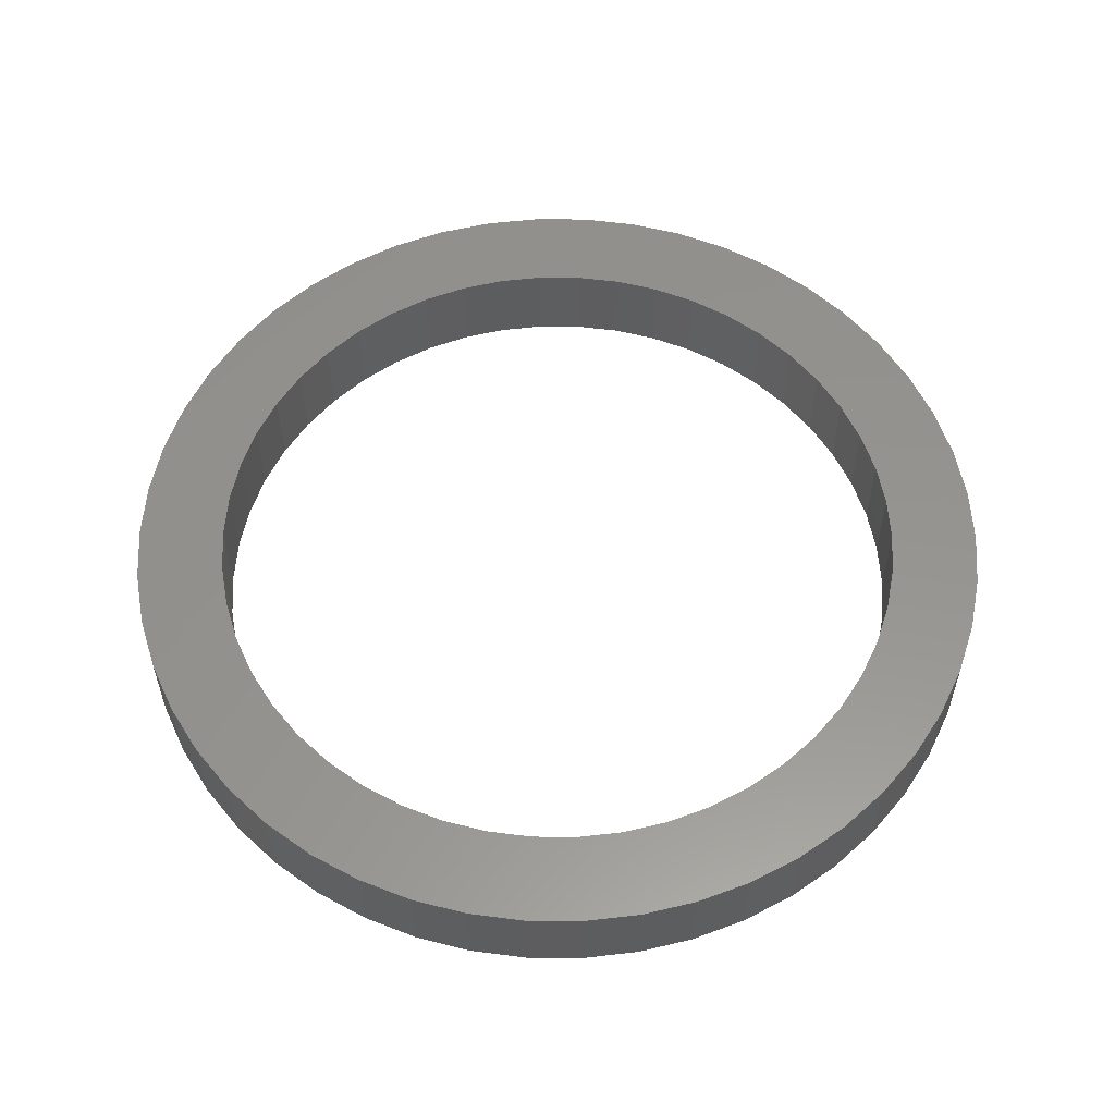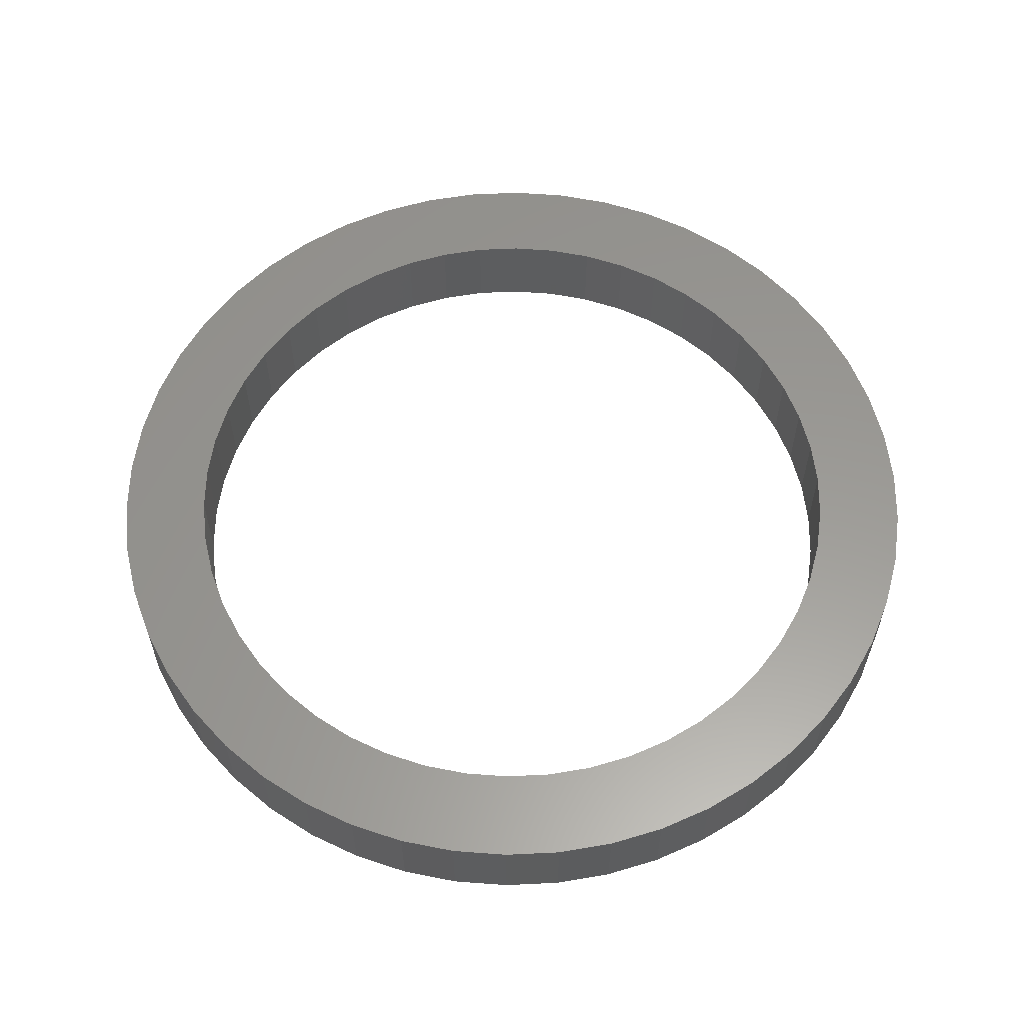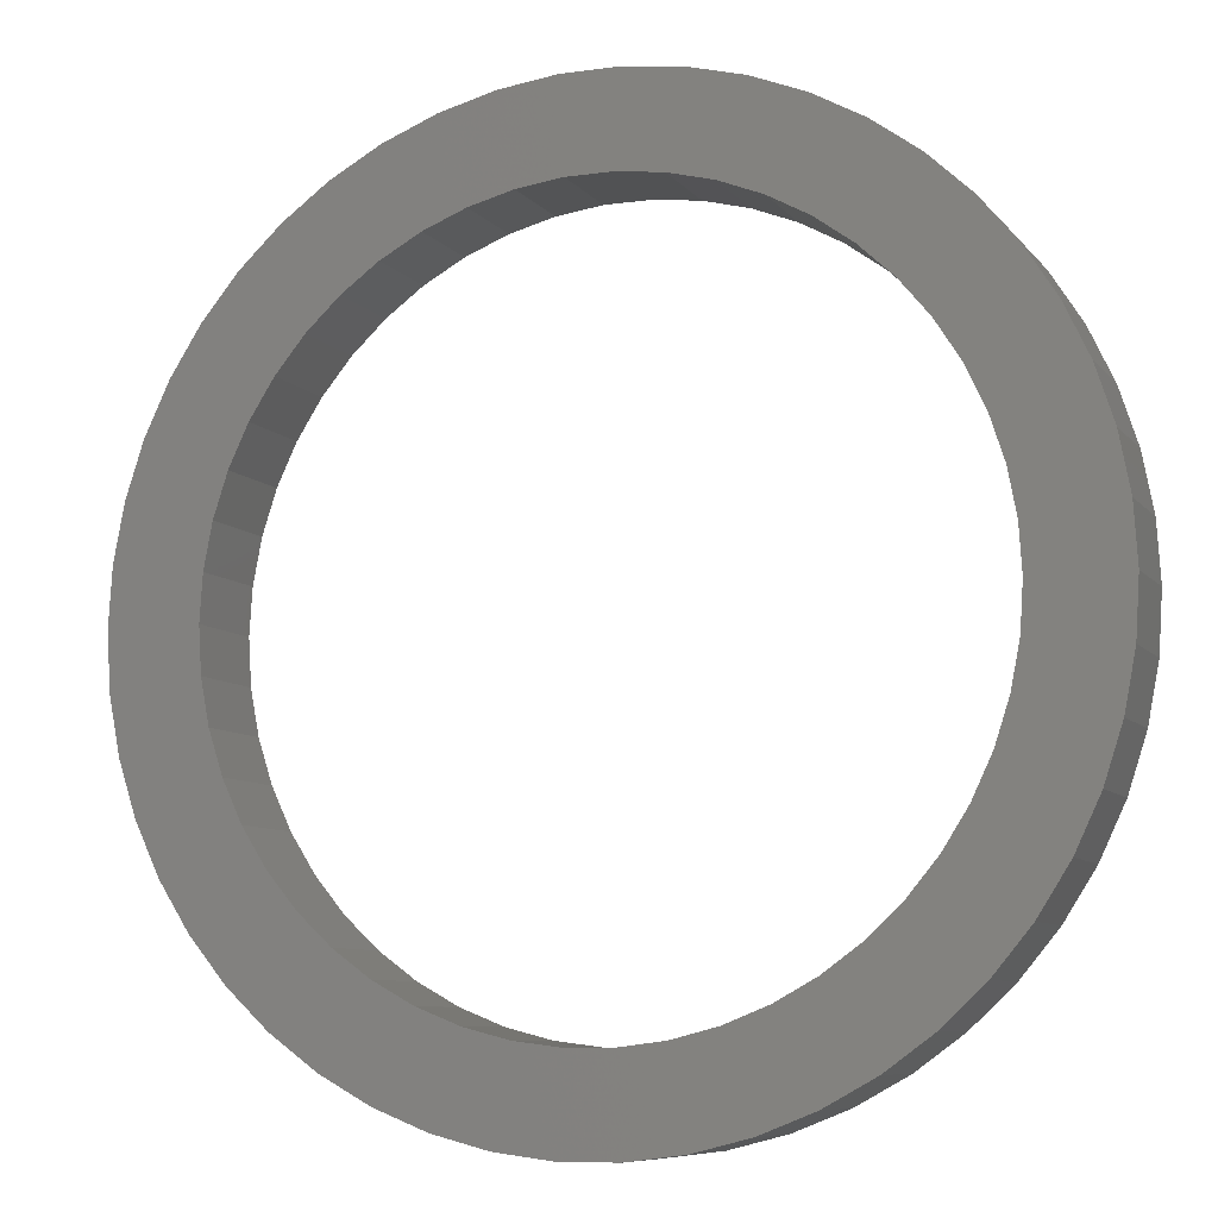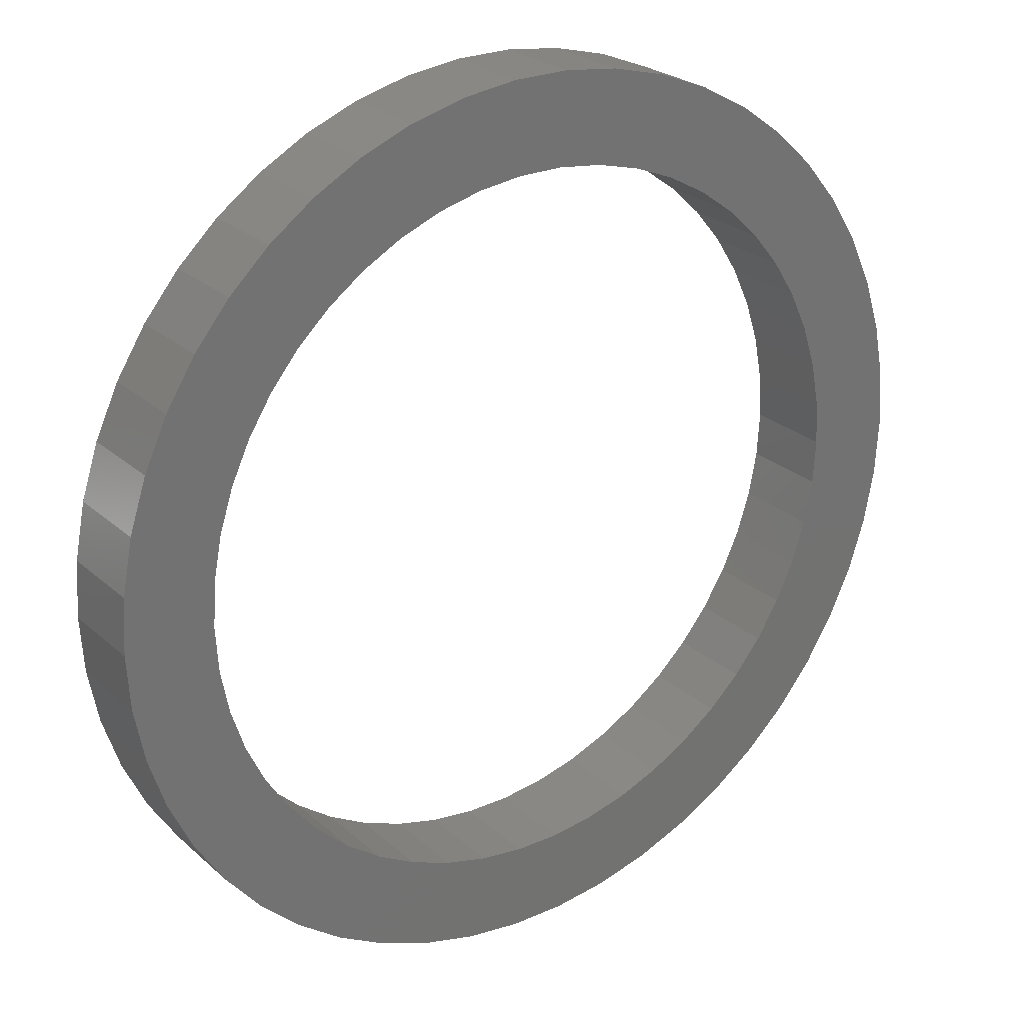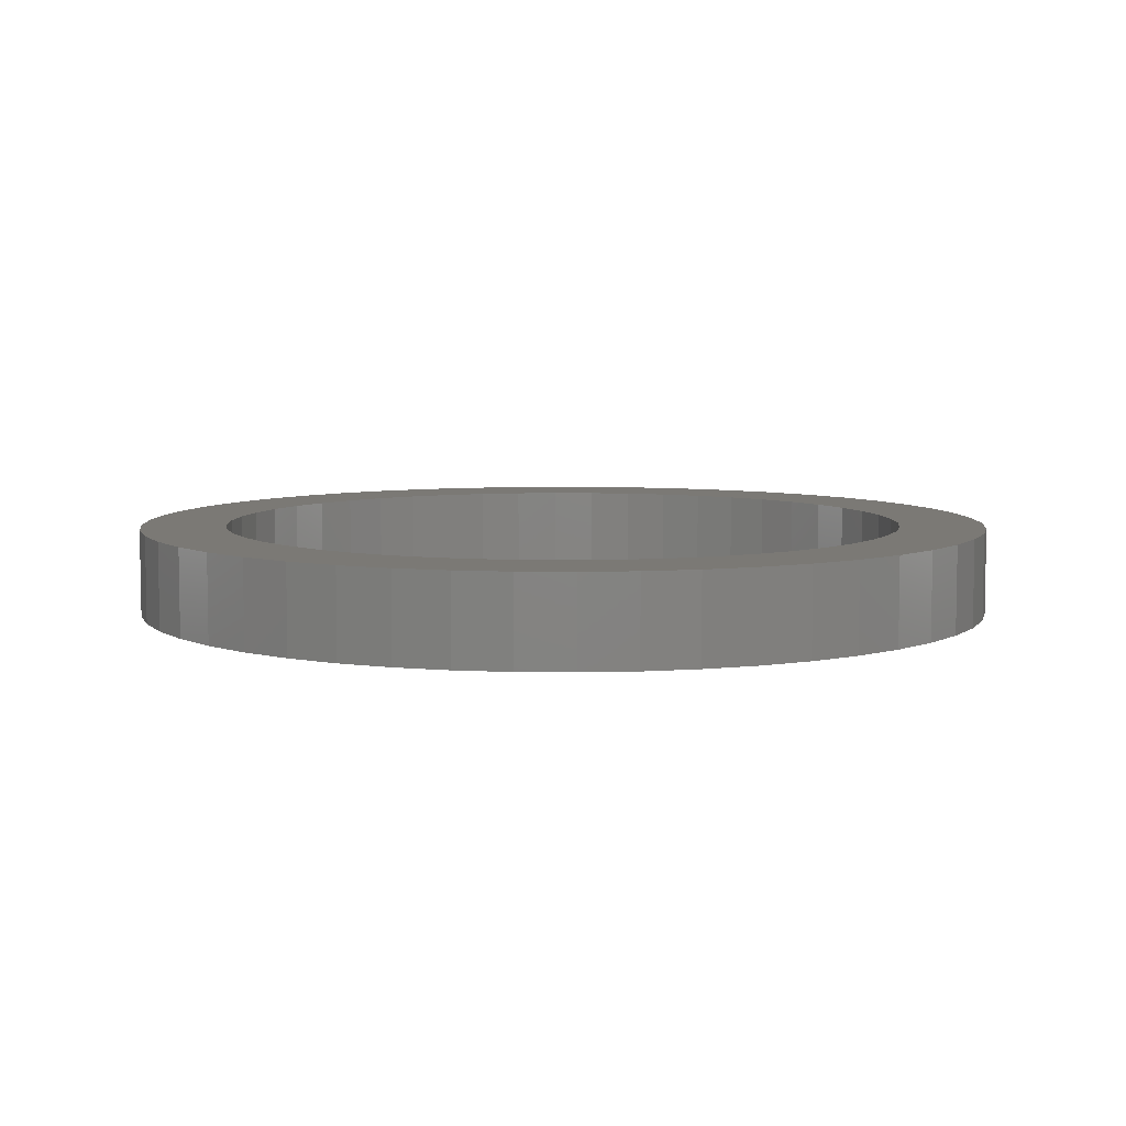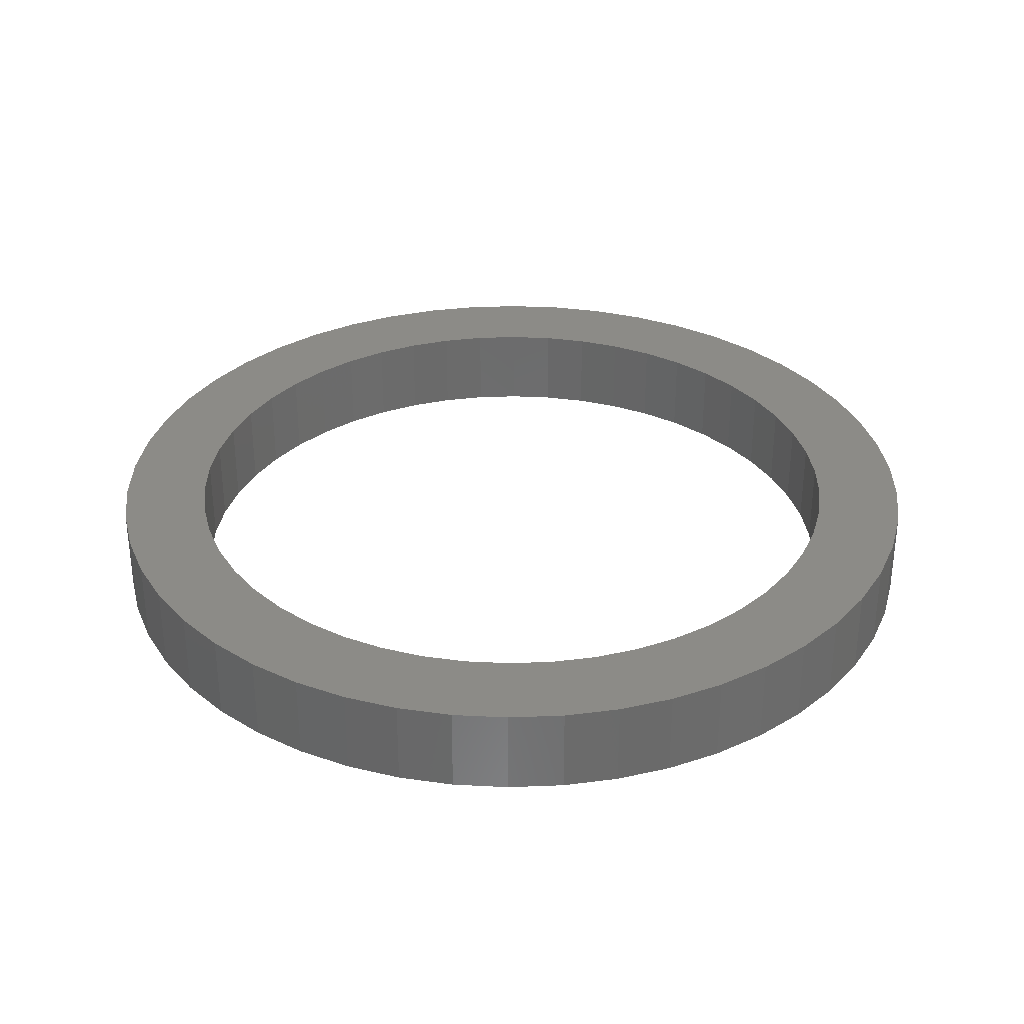
<metadata>
{"format":"stl","ext":"stl","renderer":"f3d","projection":"perspective","resolution":1024,"background":"white","views":[{"elev":56.9,"azim":-150.8,"up":"+Z"},{"elev":59.2,"azim":-82.0,"up":"+Z"},{"elev":-8.3,"azim":-158.6,"up":"+Y"},{"elev":25.1,"azim":144.4,"up":"+Y"},{"elev":6.7,"azim":124.4,"up":"+Z"},{"elev":32.6,"azim":-175.9,"up":"+Z"}]}
</metadata>
<code>
# stl→obj: 200 verts, 400 faces
v 50 0 10
v 49.61 6.267 0
v 49.61 6.267 10
v 50 0 0
v -50 0 0
v -49.61 6.267 10
v -49.61 6.267 0
v -50 0 10
v 3.14 49.9 0
v -3.14 49.9 10
v 3.14 49.9 10
v -3.14 49.9 0
v -3.14 -49.9 0
v 3.14 -49.9 10
v -3.14 -49.9 10
v 3.14 -49.9 0
v 31.87 -38.53 0
v 36.45 -34.23 10
v 31.87 -38.53 10
v 36.45 -34.23 0
v 36.45 34.23 0
v 31.87 38.53 10
v 36.45 34.23 10
v 31.87 38.53 0
v -31.87 38.53 0
v -36.45 34.23 10
v -31.87 38.53 10
v -36.45 34.23 0
v -15.45 47.55 0
v -21.29 45.24 10
v -15.45 47.55 10
v -21.29 45.24 0
v 46.49 18.41 10
v 43.82 24.09 0
v 43.82 24.09 10
v 46.49 18.41 0
v 21.29 45.24 0
v 15.45 47.55 10
v 21.29 45.24 10
v 15.45 47.55 0
v 9.369 49.11 10
v 9.369 49.11 0
v 26.79 42.22 0
v 26.79 42.22 10
v -43.82 24.09 0
v -40.45 29.39 10
v -40.45 29.39 0
v -43.82 24.09 10
v 40 0 10
v 39.68 5.013 10
v 48.43 12.43 10
v 49.61 -6.267 10
v 38.74 9.948 10
v 39.68 -5.013 10
v 37.19 14.72 10
v 48.43 -12.43 10
v 35.05 19.27 10
v 40.45 29.39 10
v 38.74 -9.948 10
v 46.49 -18.41 10
v 32.36 23.51 10
v 29.16 27.38 10
v 25.5 30.82 10
v 21.43 33.77 10
v 17.03 36.19 10
v 12.36 38.04 10
v 7.495 39.29 10
v 2.512 39.92 10
v -2.512 39.92 10
v -7.495 39.29 10
v -9.369 49.11 10
v -12.36 38.04 10
v -17.03 36.19 10
v -21.43 33.77 10
v -26.79 42.22 10
v -25.5 30.82 10
v -29.16 27.38 10
v -32.36 23.51 10
v -35.05 19.27 10
v -37.19 14.72 10
v -46.49 18.41 10
v -38.74 9.948 10
v 37.19 -14.72 10
v 43.82 -24.09 10
v 35.05 -19.27 10
v 40.45 -29.39 10
v 32.36 -23.51 10
v 29.16 -27.38 10
v 25.5 -30.82 10
v 26.79 -42.22 10
v 21.43 -33.77 10
v 21.29 -45.24 10
v 17.03 -36.19 10
v 15.45 -47.55 10
v 12.36 -38.04 10
v 9.369 -49.11 10
v 7.495 -39.29 10
v 2.512 -39.92 10
v -2.512 -39.92 10
v -7.495 -39.29 10
v -9.369 -49.11 10
v -12.36 -38.04 10
v -15.45 -47.55 10
v -17.03 -36.19 10
v -21.29 -45.24 10
v -21.43 -33.77 10
v -26.79 -42.22 10
v -25.5 -30.82 10
v -31.87 -38.53 10
v -29.16 -27.38 10
v -36.45 -34.23 10
v -32.36 -23.51 10
v -40.45 -29.39 10
v -35.05 -19.27 10
v -43.82 -24.09 10
v -37.19 -14.72 10
v -46.49 -18.41 10
v -38.74 -9.948 10
v -48.43 -12.43 10
v -39.68 -5.013 10
v -49.61 -6.267 10
v -40 0 10
v -48.43 12.43 10
v -39.68 5.013 10
v -26.79 42.22 0
v -9.369 49.11 0
v 40 0 0
v 49.61 -6.267 0
v 39.68 -5.013 0
v 48.43 -12.43 0
v 38.74 -9.948 0
v 46.49 -18.41 0
v 39.68 5.013 0
v 37.19 -14.72 0
v 43.82 -24.09 0
v 48.43 12.43 0
v 35.05 -19.27 0
v 40.45 -29.39 0
v 38.74 9.948 0
v 32.36 -23.51 0
v 29.16 -27.38 0
v 25.5 -30.82 0
v 26.79 -42.22 0
v 21.43 -33.77 0
v 21.29 -45.24 0
v 17.03 -36.19 0
v 15.45 -47.55 0
v 12.36 -38.04 0
v 9.369 -49.11 0
v 7.495 -39.29 0
v 2.512 -39.92 0
v -2.512 -39.92 0
v -7.495 -39.29 0
v -9.369 -49.11 0
v -12.36 -38.04 0
v -15.45 -47.55 0
v -17.03 -36.19 0
v -21.29 -45.24 0
v -21.43 -33.77 0
v -26.79 -42.22 0
v -25.5 -30.82 0
v -31.87 -38.53 0
v -29.16 -27.38 0
v -36.45 -34.23 0
v -32.36 -23.51 0
v -40.45 -29.39 0
v -35.05 -19.27 0
v -43.82 -24.09 0
v -37.19 -14.72 0
v -46.49 -18.41 0
v -38.74 -9.948 0
v 37.19 14.72 0
v 35.05 19.27 0
v 40.45 29.39 0
v 32.36 23.51 0
v 29.16 27.38 0
v 25.5 30.82 0
v 21.43 33.77 0
v 17.03 36.19 0
v 12.36 38.04 0
v 7.495 39.29 0
v 2.512 39.92 0
v -2.512 39.92 0
v -7.495 39.29 0
v -12.36 38.04 0
v -17.03 36.19 0
v -21.43 33.77 0
v -25.5 30.82 0
v -29.16 27.38 0
v -32.36 23.51 0
v -35.05 19.27 0
v -37.19 14.72 0
v -46.49 18.41 0
v -38.74 9.948 0
v -48.43 12.43 0
v -39.68 5.013 0
v -40 0 0
v -48.43 -12.43 0
v -39.68 -5.013 0
v -49.61 -6.267 0
f 1 2 3
f 2 1 4
f 5 6 7
f 6 5 8
f 9 10 11
f 10 9 12
f 13 14 15
f 14 13 16
f 17 18 19
f 18 17 20
f 21 22 23
f 22 21 24
f 25 26 27
f 26 25 28
f 29 30 31
f 30 29 32
f 33 34 35
f 34 33 36
f 37 38 39
f 38 37 40
f 40 41 38
f 41 40 42
f 43 39 44
f 39 43 37
f 45 46 47
f 46 45 48
f 47 26 28
f 26 47 46
f 49 1 3
f 50 3 51
f 1 49 52
f 53 51 33
f 54 52 49
f 55 33 35
f 52 54 56
f 57 35 58
f 59 56 54
f 56 59 60
f 3 50 49
f 51 53 50
f 33 55 53
f 61 58 23
f 35 57 55
f 58 61 57
f 62 23 22
f 23 62 61
f 63 22 44
f 22 63 62
f 44 64 63
f 39 64 44
f 39 65 64
f 38 65 39
f 38 66 65
f 41 66 38
f 41 67 66
f 11 67 41
f 11 68 67
f 11 69 68
f 10 69 11
f 10 70 69
f 71 70 10
f 71 72 70
f 31 72 71
f 31 73 72
f 30 73 31
f 30 74 73
f 75 74 30
f 74 75 76
f 27 76 75
f 76 27 77
f 26 77 27
f 77 26 78
f 46 78 26
f 78 46 79
f 48 79 46
f 79 48 80
f 80 81 82
f 81 80 48
f 83 60 59
f 60 83 84
f 85 84 83
f 84 85 86
f 87 86 85
f 86 87 18
f 88 18 87
f 18 88 19
f 89 19 88
f 19 89 90
f 91 90 89
f 91 92 90
f 93 92 91
f 93 94 92
f 95 94 93
f 95 96 94
f 97 96 95
f 97 14 96
f 98 14 97
f 99 14 98
f 99 15 14
f 100 15 99
f 100 101 15
f 102 101 100
f 102 103 101
f 104 103 102
f 104 105 103
f 106 105 104
f 107 106 108
f 106 107 105
f 109 108 110
f 108 109 107
f 111 110 112
f 113 112 114
f 110 111 109
f 115 114 116
f 117 116 118
f 119 118 120
f 112 113 111
f 121 120 122
f 123 82 81
f 82 123 124
f 114 115 113
f 6 124 123
f 116 117 115
f 124 6 122
f 118 119 117
f 8 122 6
f 120 121 119
f 122 8 121
f 125 27 75
f 27 125 25
f 12 71 10
f 71 12 126
f 127 4 128
f 129 128 130
f 4 127 2
f 131 130 132
f 133 2 127
f 134 132 135
f 2 133 136
f 137 135 138
f 139 136 133
f 136 139 36
f 128 129 127
f 130 131 129
f 132 134 131
f 140 138 20
f 135 137 134
f 138 140 137
f 141 20 17
f 20 141 140
f 142 17 143
f 17 142 141
f 143 144 142
f 145 144 143
f 145 146 144
f 147 146 145
f 147 148 146
f 149 148 147
f 149 150 148
f 16 150 149
f 16 151 150
f 16 152 151
f 13 152 16
f 13 153 152
f 154 153 13
f 154 155 153
f 156 155 154
f 156 157 155
f 158 157 156
f 158 159 157
f 160 159 158
f 159 160 161
f 162 161 160
f 161 162 163
f 164 163 162
f 163 164 165
f 166 165 164
f 165 166 167
f 168 167 166
f 167 168 169
f 169 170 171
f 170 169 168
f 172 36 139
f 36 172 34
f 173 34 172
f 34 173 174
f 175 174 173
f 174 175 21
f 176 21 175
f 21 176 24
f 177 24 176
f 24 177 43
f 178 43 177
f 178 37 43
f 179 37 178
f 179 40 37
f 180 40 179
f 180 42 40
f 181 42 180
f 181 9 42
f 182 9 181
f 183 9 182
f 183 12 9
f 184 12 183
f 184 126 12
f 185 126 184
f 185 29 126
f 186 29 185
f 186 32 29
f 187 32 186
f 125 187 188
f 187 125 32
f 25 188 189
f 188 25 125
f 28 189 190
f 47 190 191
f 189 28 25
f 45 191 192
f 193 192 194
f 195 194 196
f 190 47 28
f 7 196 197
f 198 171 170
f 171 198 199
f 191 45 47
f 200 199 198
f 192 193 45
f 199 200 197
f 194 195 193
f 5 197 200
f 196 7 195
f 197 5 7
f 16 96 14
f 96 16 149
f 51 36 33
f 36 51 136
f 3 136 51
f 136 3 2
f 58 21 23
f 21 58 174
f 35 174 58
f 174 35 34
f 42 11 41
f 11 42 9
f 24 44 22
f 44 24 43
f 193 48 45
f 48 193 81
f 195 81 193
f 81 195 123
f 7 123 195
f 123 7 6
f 52 4 1
f 4 52 128
f 18 138 86
f 138 18 20
f 143 19 90
f 19 143 17
f 147 92 94
f 92 147 145
f 32 75 30
f 75 32 125
f 126 31 71
f 31 126 29
f 60 130 56
f 130 60 132
f 56 128 52
f 128 56 130
f 84 132 60
f 132 84 135
f 86 135 84
f 135 86 138
f 164 109 111
f 109 164 162
f 164 113 166
f 113 164 111
f 168 117 170
f 117 168 115
f 200 8 5
f 8 200 121
f 198 121 200
f 121 198 119
f 170 119 198
f 119 170 117
f 145 90 92
f 90 145 143
f 149 94 96
f 94 149 147
f 162 107 109
f 107 162 160
f 166 115 168
f 115 166 113
f 156 101 103
f 101 156 154
f 158 103 105
f 103 158 156
f 154 15 101
f 15 154 13
f 160 105 107
f 105 160 158
f 82 192 80
f 192 82 194
f 173 61 175
f 61 173 57
f 180 65 66
f 65 180 179
f 186 72 73
f 72 186 185
f 80 191 79
f 191 80 192
f 129 49 127
f 49 129 54
f 146 95 93
f 95 146 148
f 78 189 77
f 189 78 190
f 184 69 70
f 69 184 183
f 189 76 77
f 76 189 188
f 127 50 133
f 50 127 49
f 152 100 99
f 100 152 153
f 148 97 95
f 97 148 150
f 177 62 63
f 62 177 176
f 183 68 69
f 68 183 182
f 181 66 67
f 66 181 180
f 178 63 64
f 63 178 177
f 179 64 65
f 64 179 178
f 122 196 124
f 196 122 197
f 124 194 82
f 194 124 196
f 79 190 78
f 190 79 191
f 185 70 72
f 70 185 184
f 187 73 74
f 73 187 186
f 188 74 76
f 74 188 187
f 131 54 129
f 54 131 59
f 140 85 137
f 85 140 87
f 153 102 100
f 102 153 155
f 150 98 97
f 98 150 151
f 172 57 173
f 57 172 55
f 139 55 172
f 55 139 53
f 133 53 139
f 53 133 50
f 175 62 176
f 62 175 61
f 182 67 68
f 67 182 181
f 141 89 88
f 89 141 142
f 137 83 134
f 83 137 85
f 134 59 131
f 59 134 83
f 155 104 102
f 104 155 157
f 120 197 122
f 197 120 199
f 116 171 118
f 171 116 169
f 110 165 112
f 165 110 163
f 114 169 116
f 169 114 167
f 144 93 91
f 93 144 146
f 161 110 108
f 110 161 163
f 151 99 98
f 99 151 152
f 159 108 106
f 108 159 161
f 157 106 104
f 106 157 159
f 118 199 120
f 199 118 171
f 112 167 114
f 167 112 165
f 142 91 89
f 91 142 144
f 141 87 140
f 87 141 88

</code>
